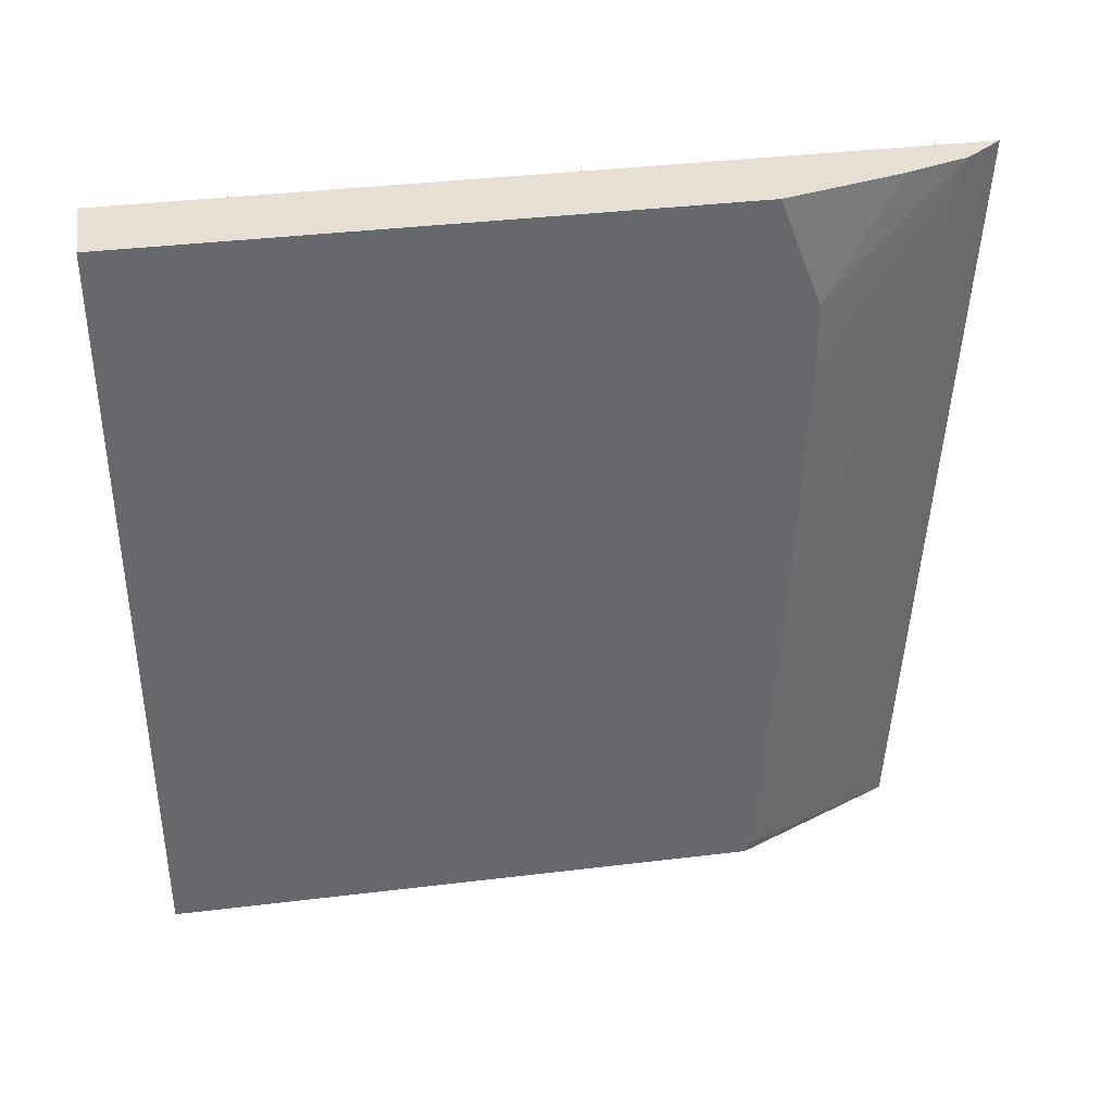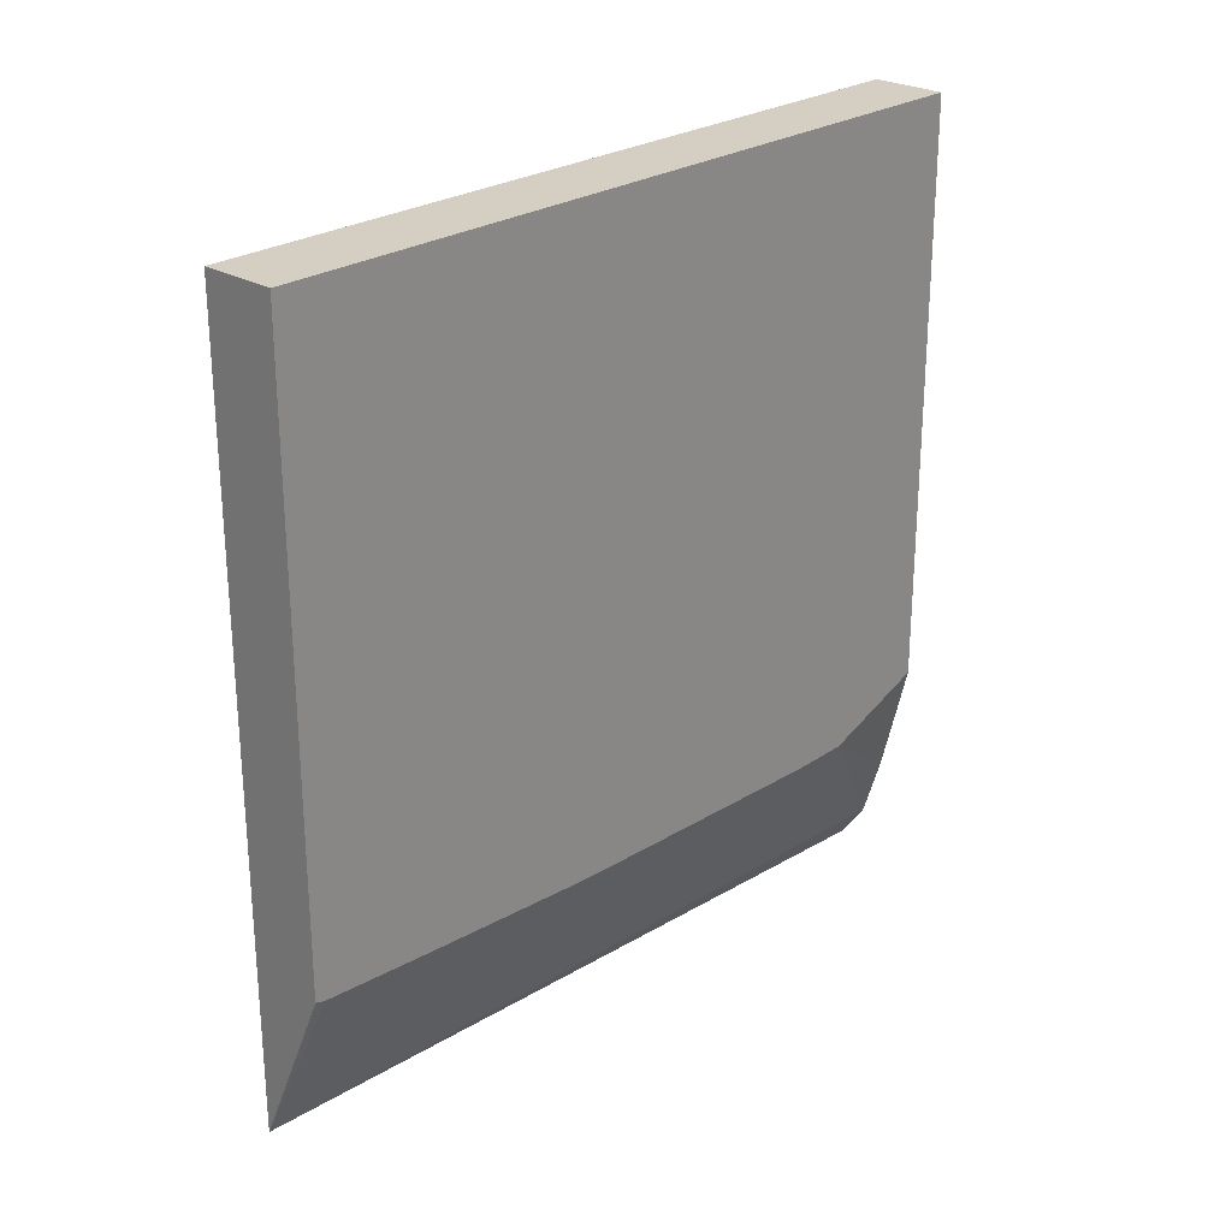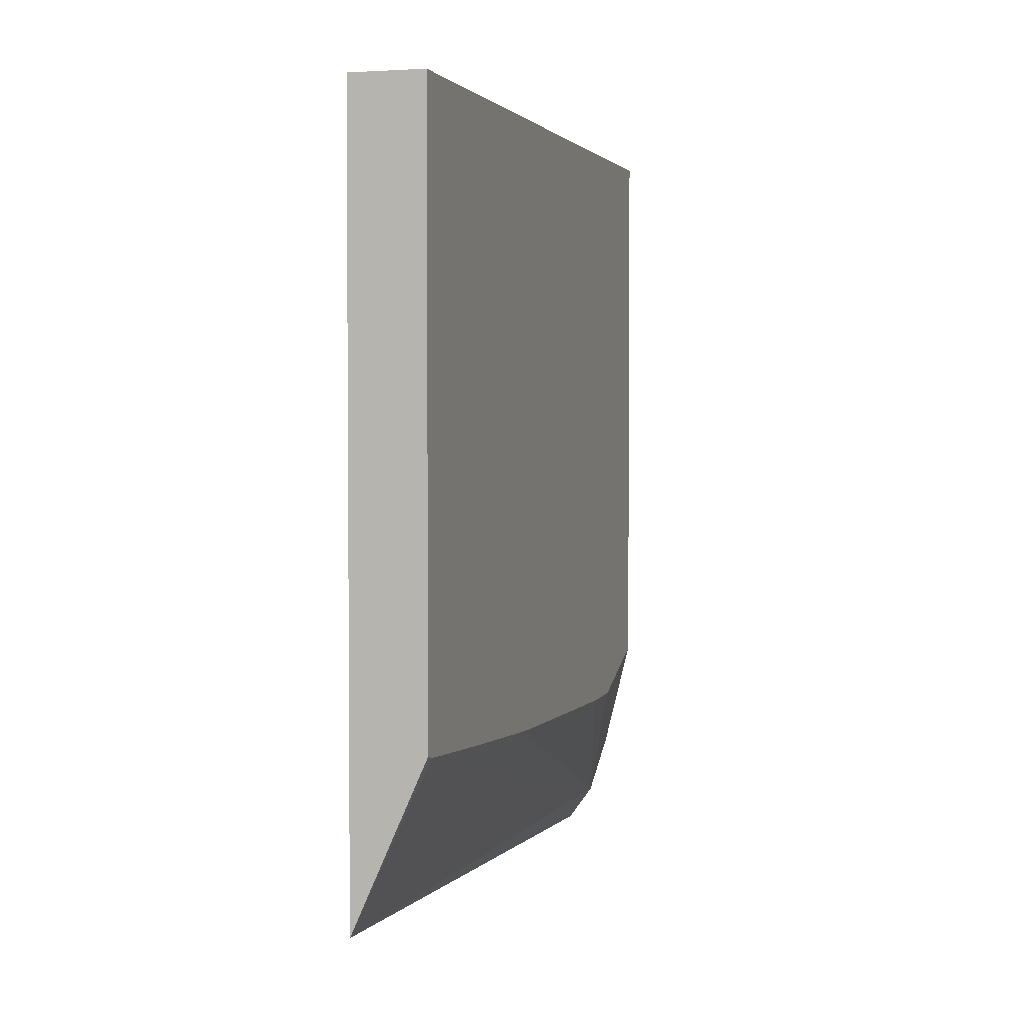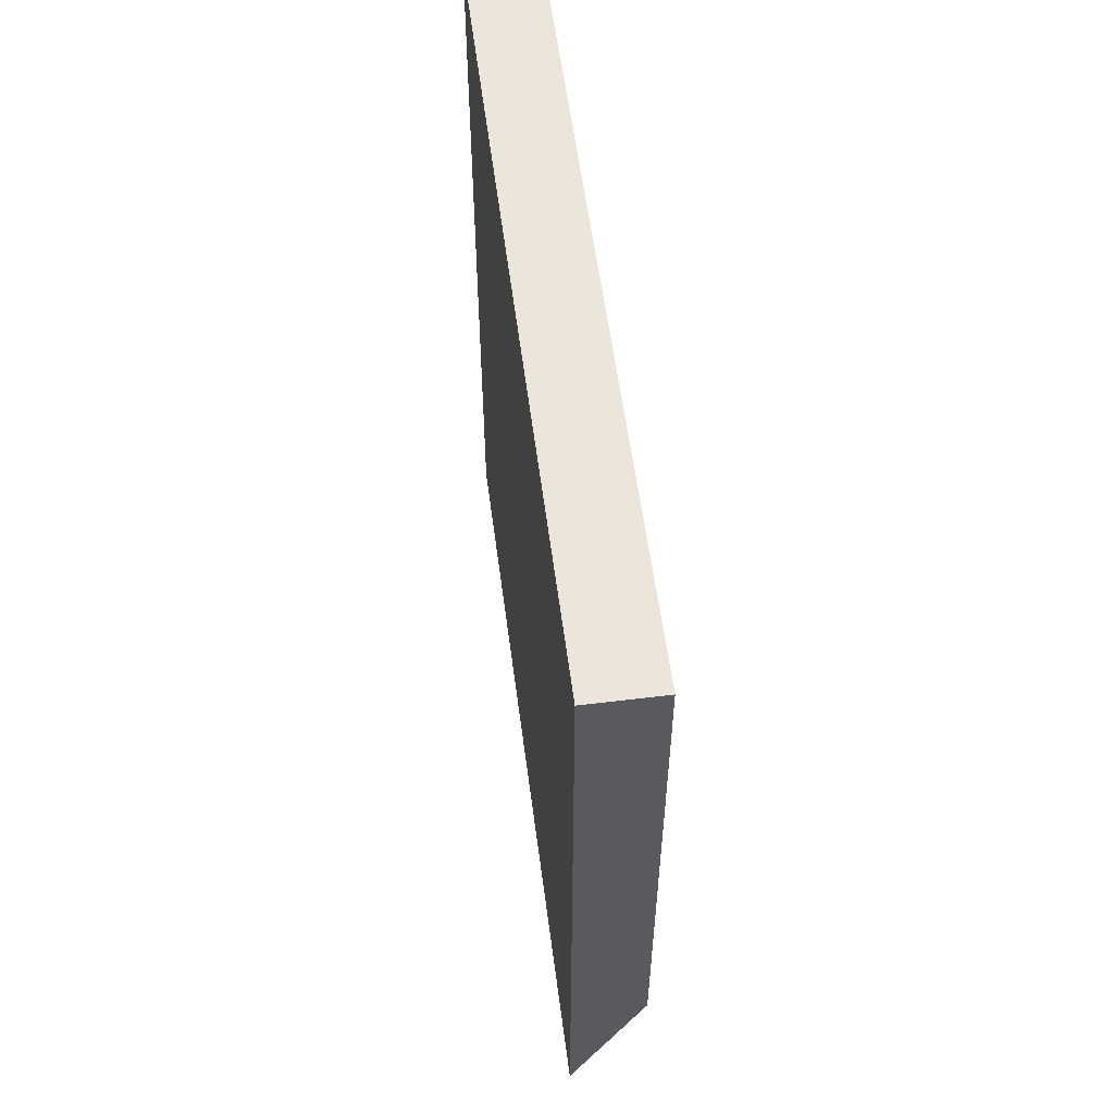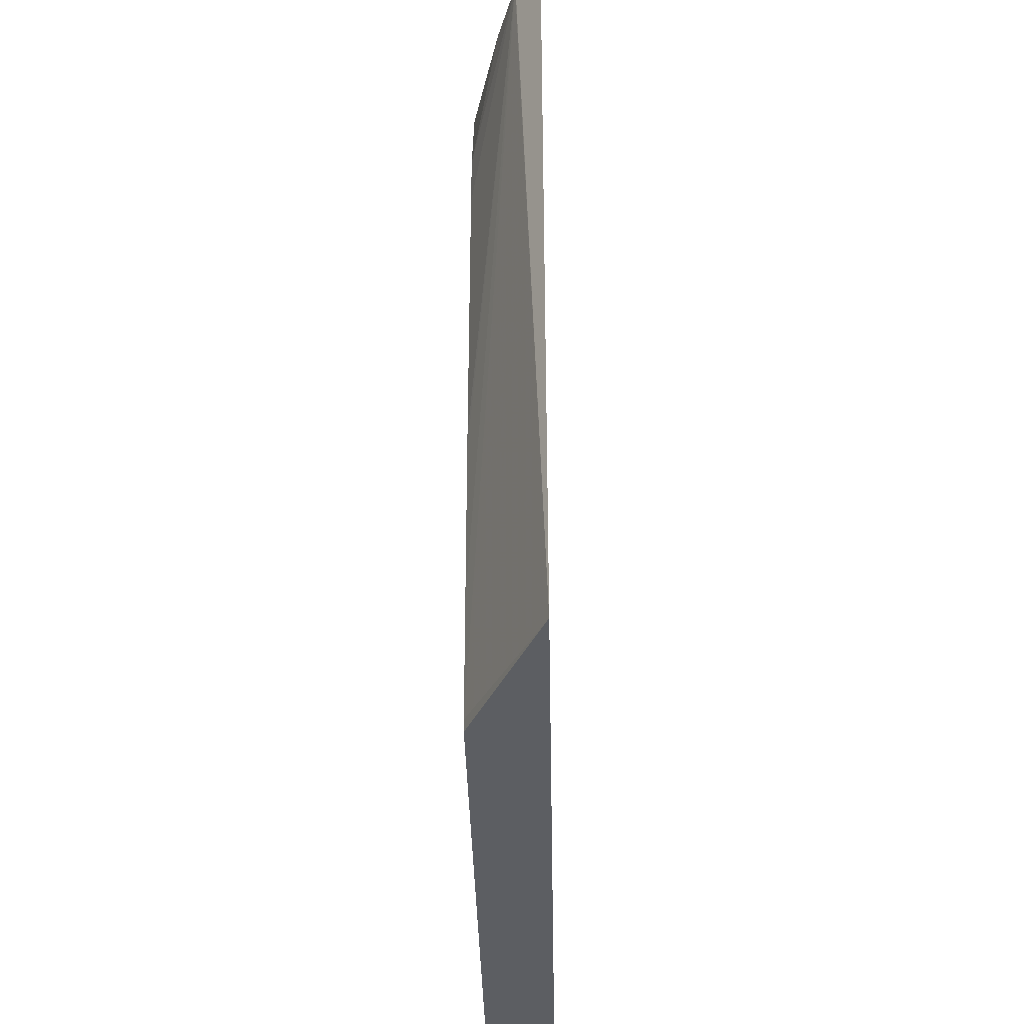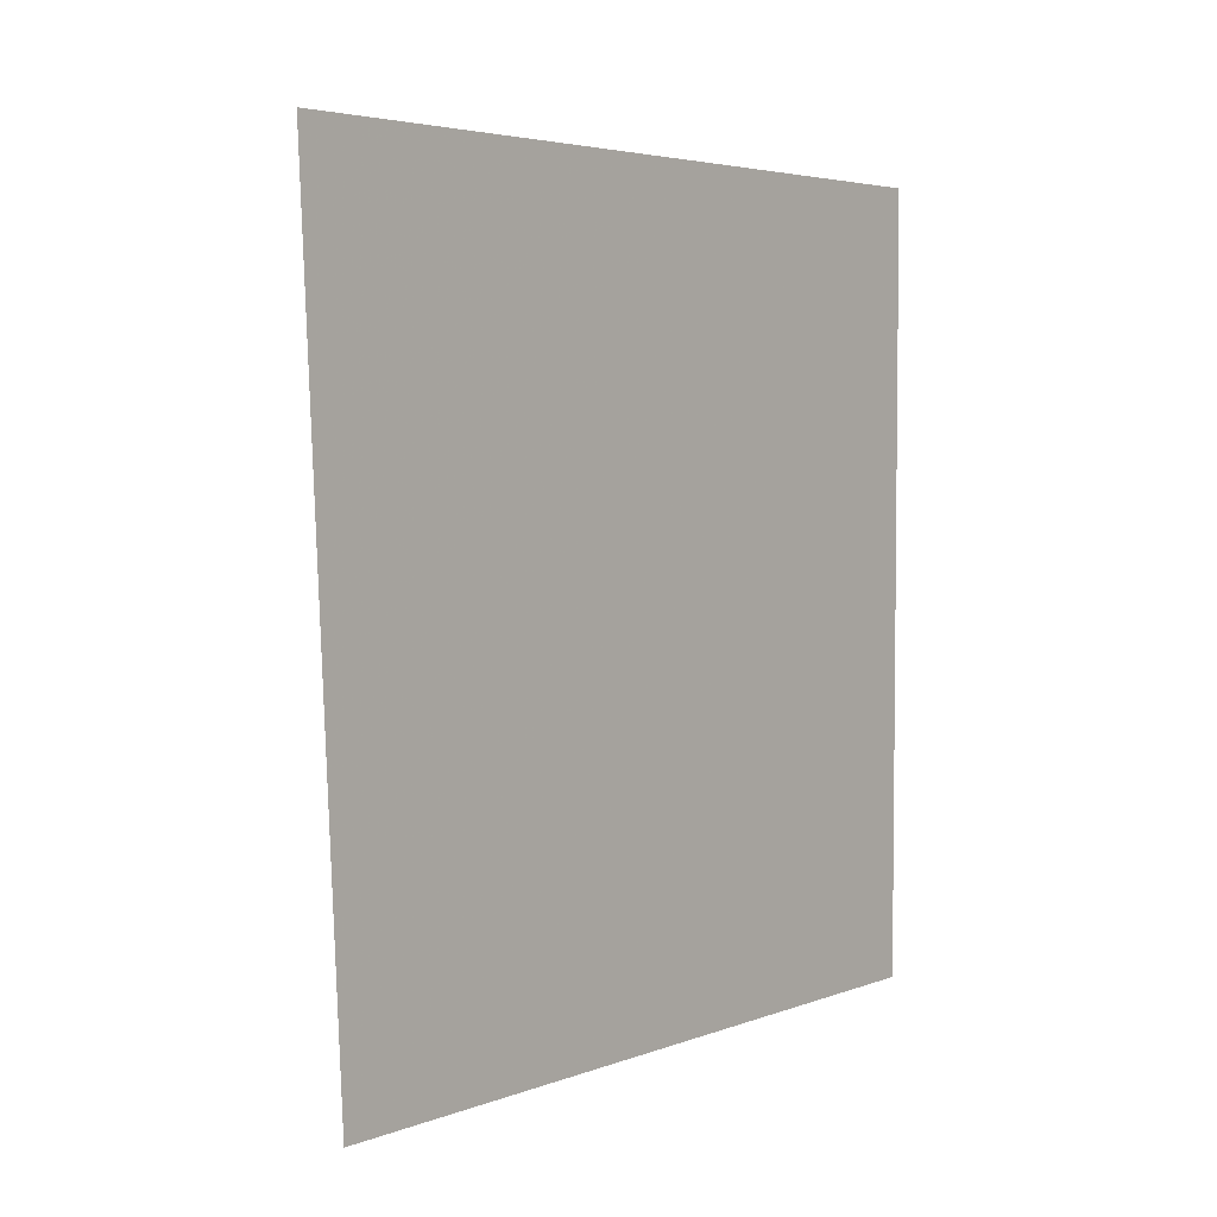
<metadata>
{"format":"obj","ext":"obj","renderer":"f3d","projection":"perspective","resolution":1024,"background":"white","views":[{"elev":38.0,"azim":81.3,"up":"+Y"},{"elev":25.6,"azim":43.3,"up":"+Z"},{"elev":2.8,"azim":16.2,"up":"+Z"},{"elev":56.8,"azim":-7.3,"up":"+Z"},{"elev":-38.1,"azim":-178.8,"up":"+Y"},{"elev":4.2,"azim":-140.5,"up":"+Y"}]}
</metadata>
<code>
v 0.039 -0.02659 -0.01254
v 0.039 -0.01344 -0.01321
v 0.03943 -0.01344 -0.01261
v 0.03944 -0.01344 -0.01259
v 0.04024 -0.02641 -0.009794
v 0.04024 -0.02659 -0.009745
v 0.039 -0.02659 0.0003188
v 0.039 -0.01344 0.0003188
v 0.03976 -0.01344 -0.01155
v 0.04024 -0.01528 -0.01029
v 0.04024 -0.01629 -0.01031
v 0.04024 -0.0173 -0.01028
v 0.04024 -0.01831 -0.01025
v 0.04024 -0.02034 -0.01018
v 0.04024 -0.02135 -0.01015
v 0.04024 -0.02167 -0.01013
v 0.04024 -0.02438 -0.009946
v 0.04024 -0.02659 0.0003188
v 0.04024 -0.01344 0.0003188
v 0.04024 -0.01344 -0.009594
f 1 2 3
f 1 3 4
f 1 4 5
f 1 5 6
f 1 6 18
f 1 18 7
f 1 7 8
f 1 8 2
f 2 8 19
f 2 19 20
f 2 20 9
f 2 9 4
f 2 4 3
f 4 9 10
f 4 10 11
f 4 11 12
f 4 12 13
f 4 13 14
f 4 14 15
f 4 15 16
f 4 16 17
f 4 17 5
f 5 17 16
f 5 16 15
f 5 15 14
f 5 14 13
f 5 13 12
f 5 12 11
f 5 11 10
f 5 10 20
f 5 20 19
f 5 19 18
f 5 18 6
f 7 18 19
f 7 19 8
f 9 20 10

</code>
